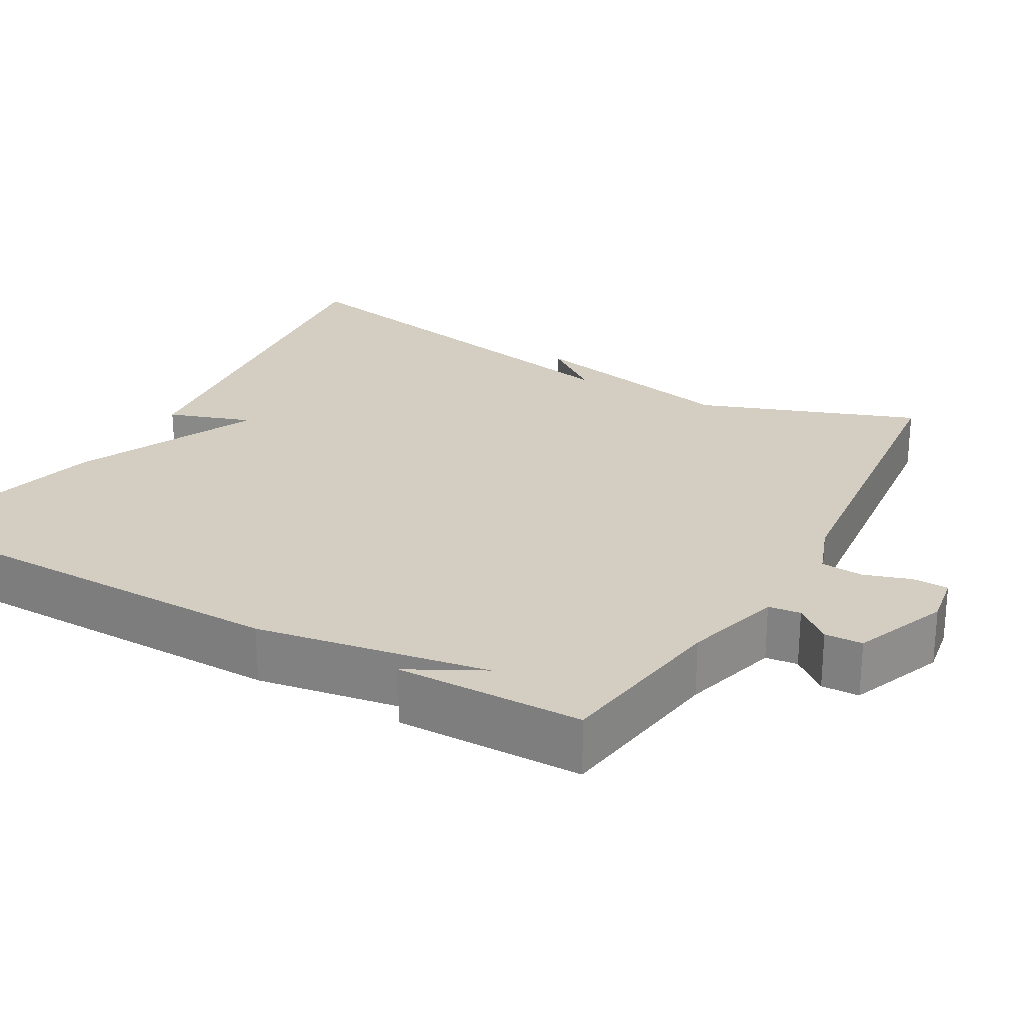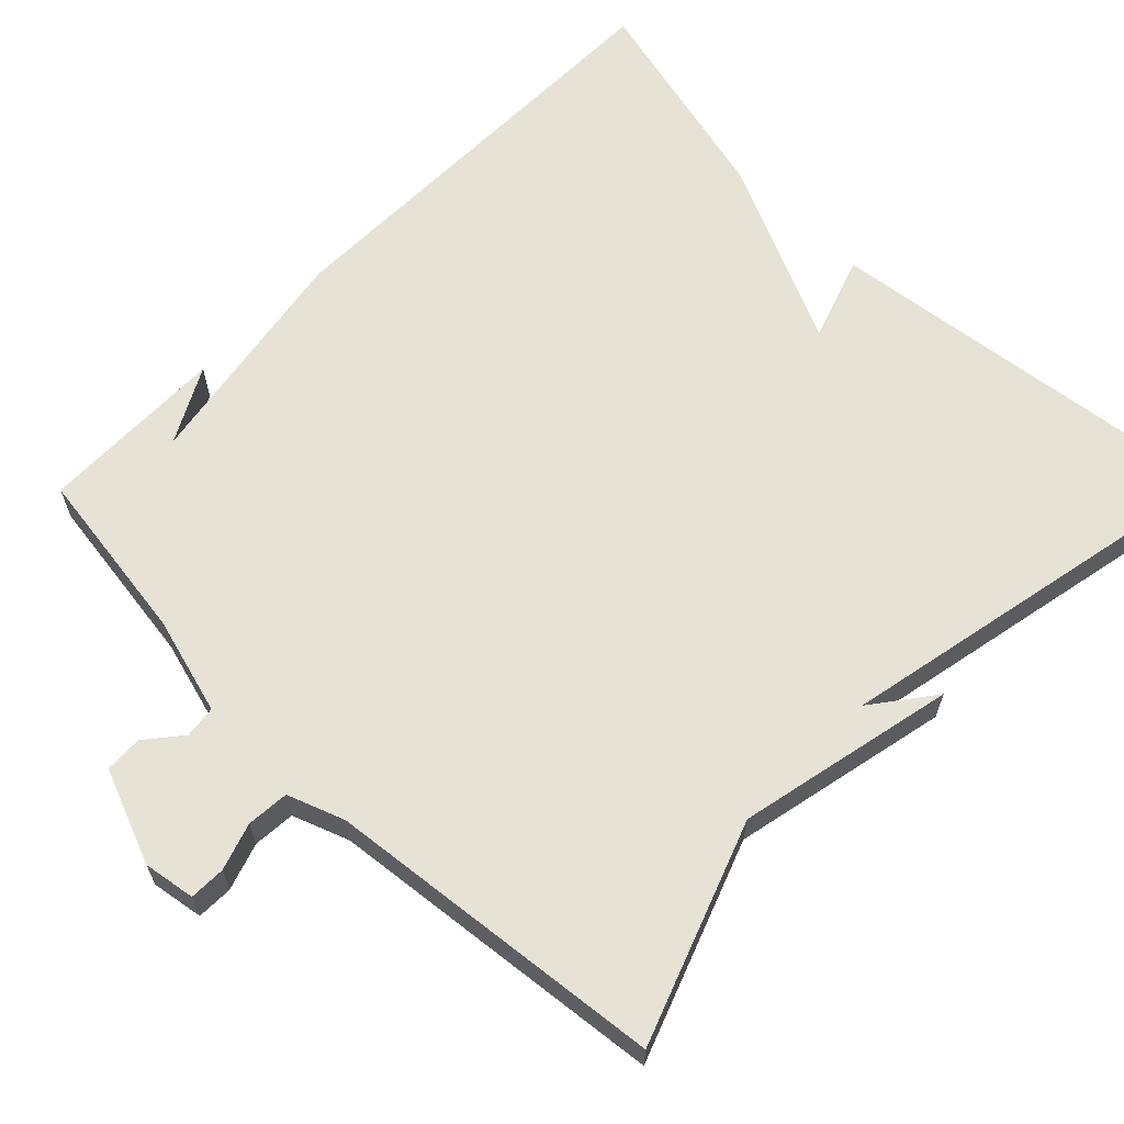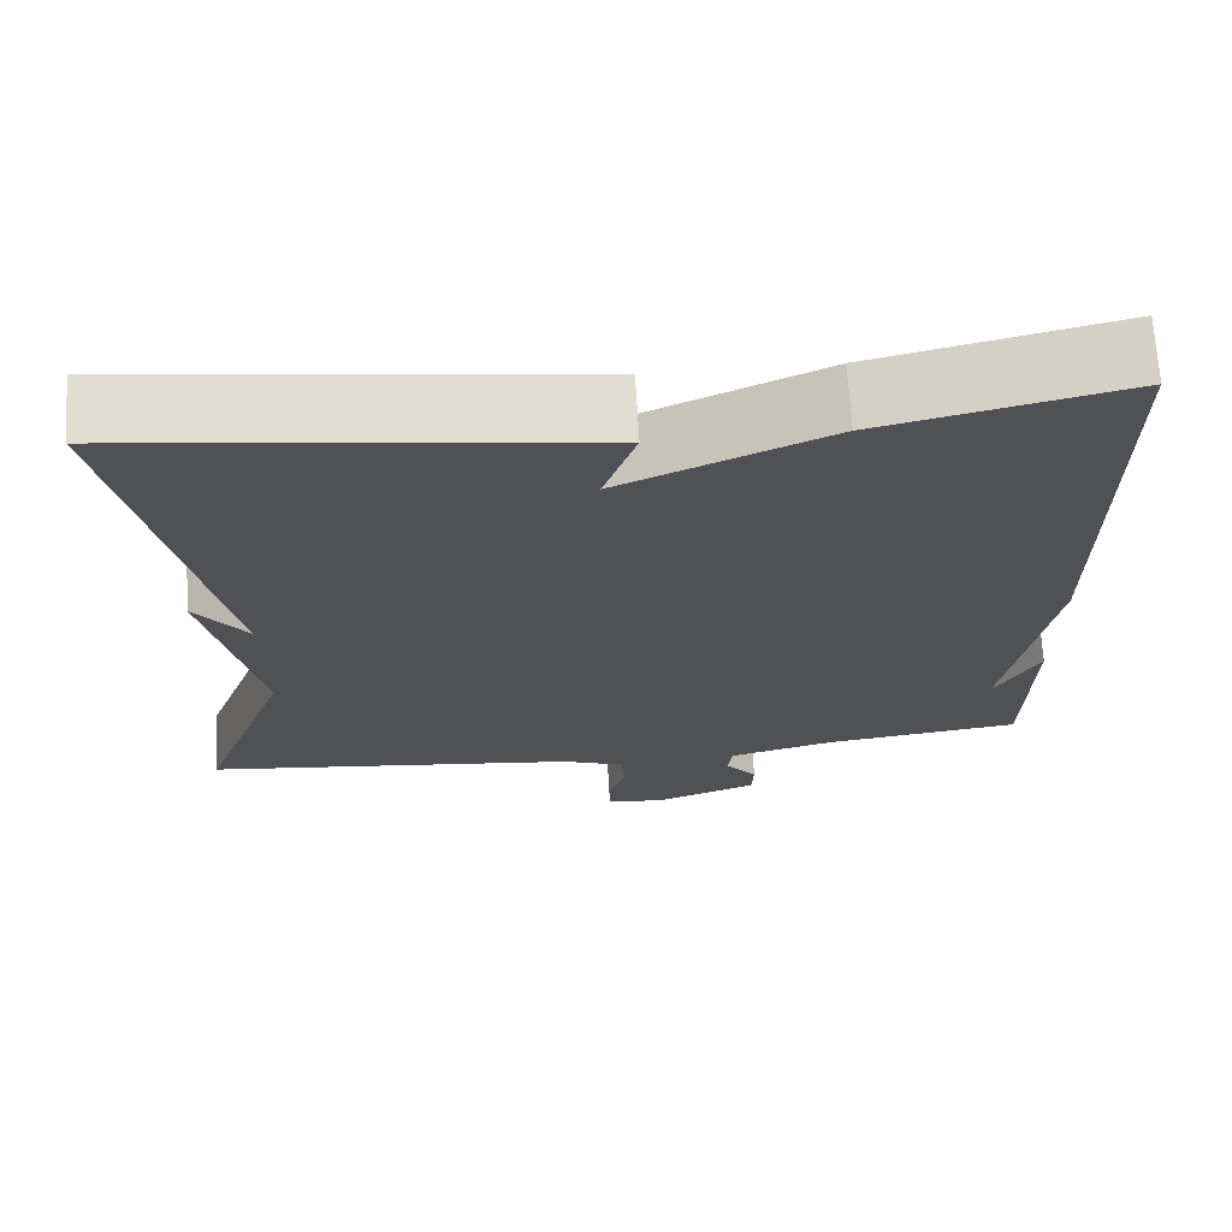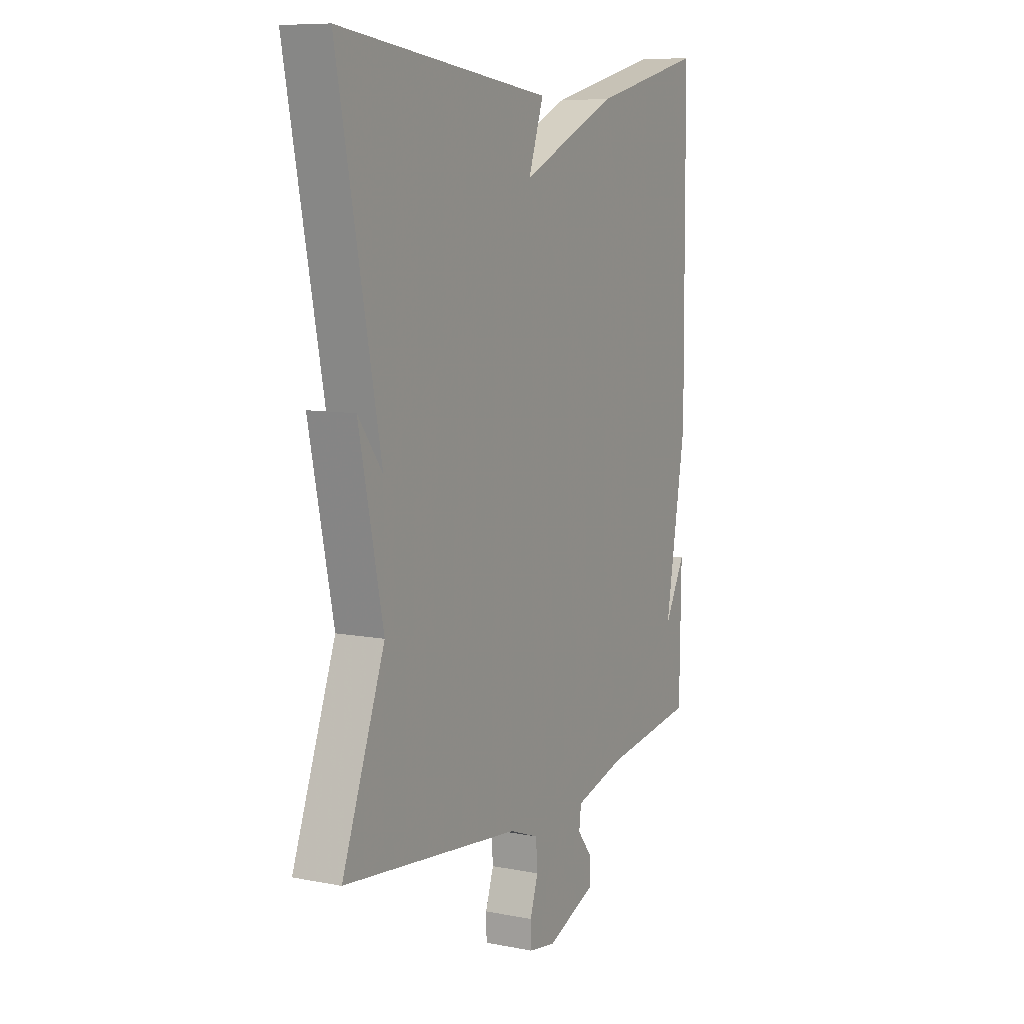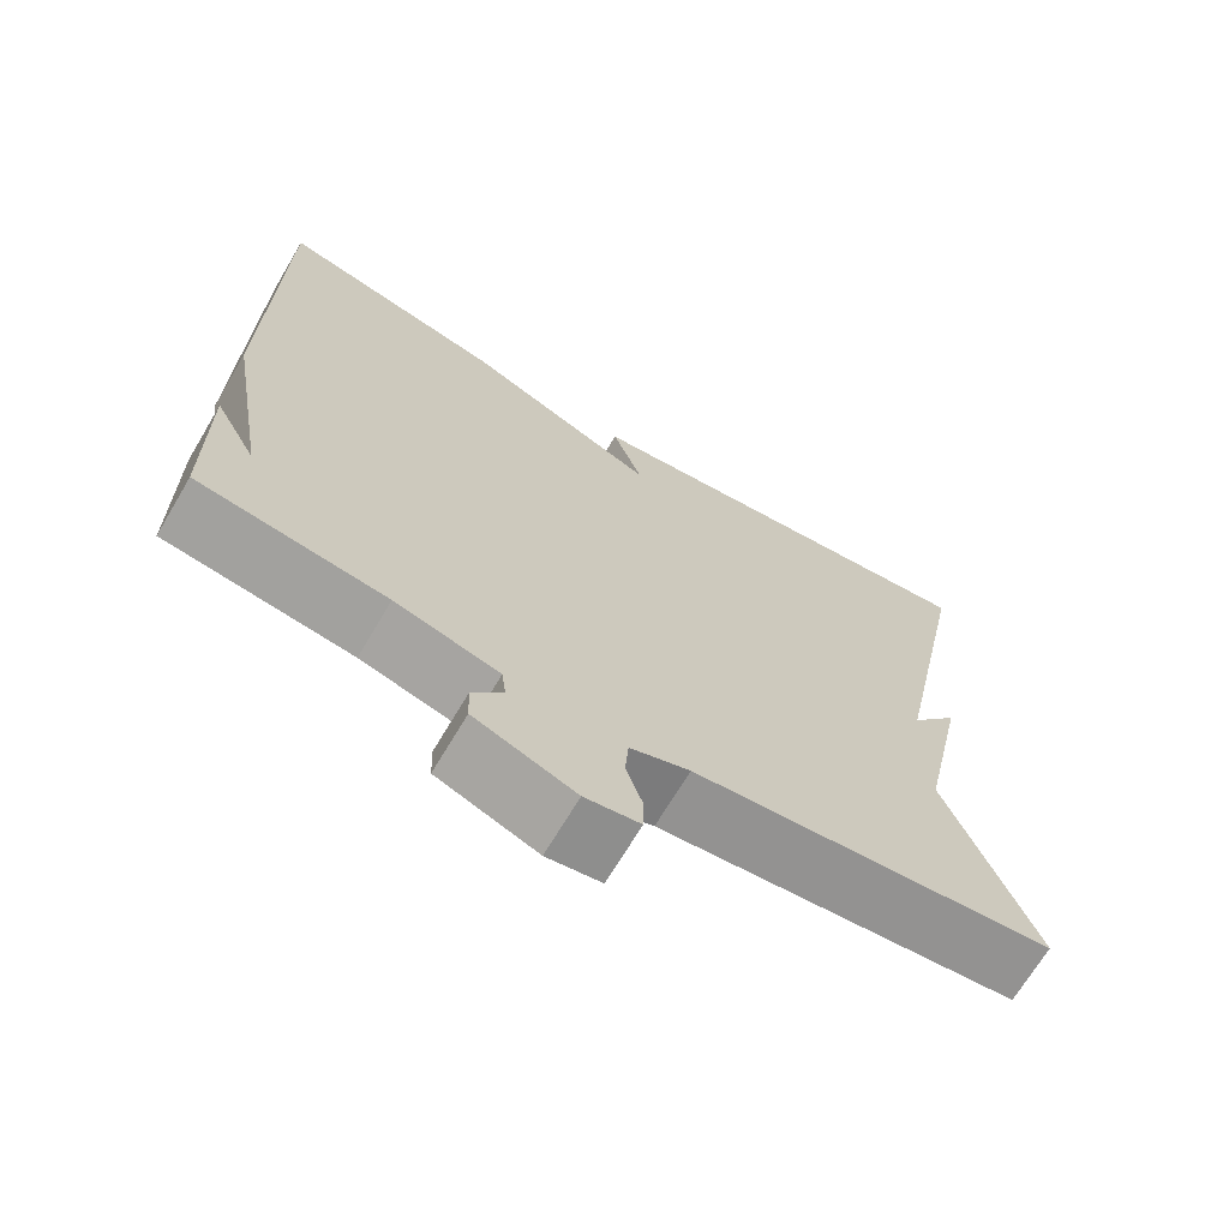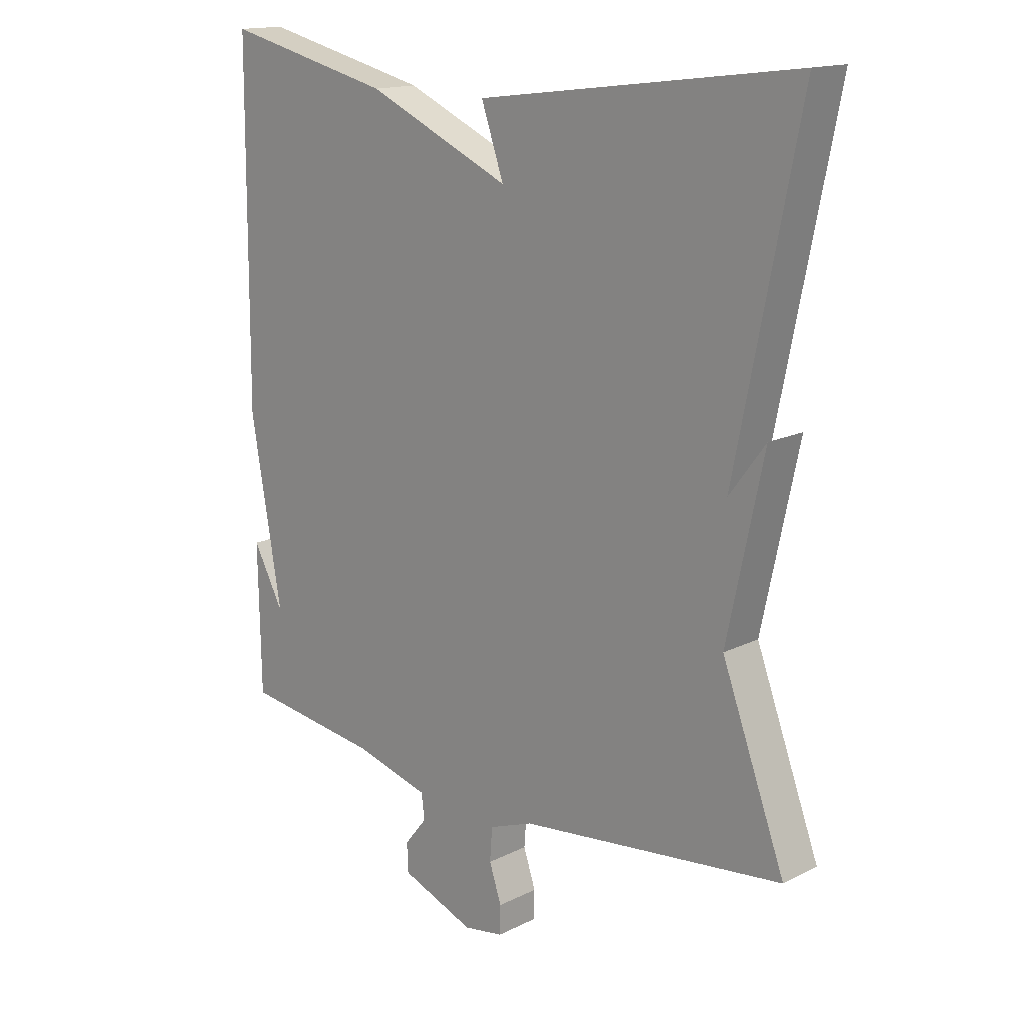
<metadata>
{"format":"obj","ext":"obj","renderer":"f3d","projection":"perspective","resolution":1024,"background":"white","views":[{"elev":24.9,"azim":119.9,"up":"+Y"},{"elev":63.9,"azim":-135.4,"up":"+Y"},{"elev":69.6,"azim":-3.4,"up":"+Z"},{"elev":8.8,"azim":-62.4,"up":"+Z"},{"elev":-69.3,"azim":149.3,"up":"+Z"},{"elev":15.5,"azim":-136.1,"up":"+Z"}]}
</metadata>
<code>
v 0.5 0.07 0.5
v 0.504 0.07 -0.061
v 0.453 0.07 -0.356
v 0.504 0.07 -0.261
v 0.5 0.07 -0.5
v 0.274 0.07 -0.531
v 0.149 0.07 -0.565
v 0.144 0.07 -0.606
v 0.181 0.07 -0.652
v 0.179 0.07 -0.7
v 0.058 0.07 -0.747
v -0.008 0.07 -0.736
v -0.009 0.07 -0.69
v 0.011 0.07 -0.63
v 0.007 0.07 -0.576
v -0.065 0.07 -0.549
v -0.5 0.07 -0.5
v -0.396 0.07 -0.221
v -0.455 0.07 0.058
v -0.396 0.07 -0.021
v -0.5 0.07 0.5
v 0.022 0.07 0.433
v -0.015 0.07 0.326
v 0.222 0.07 0.433
v 0.5 0 0.5
v 0.504 0 -0.061
v 0.453 0 -0.356
v 0.504 0 -0.261
v 0.5 0 -0.5
v 0.274 0 -0.531
v 0.149 0 -0.565
v 0.144 0 -0.606
v 0.181 0 -0.652
v 0.179 0 -0.7
v 0.058 0 -0.747
v -0.008 0 -0.736
v -0.009 0 -0.69
v 0.011 0 -0.63
v 0.007 0 -0.576
v -0.065 0 -0.549
v -0.5 0 -0.5
v -0.396 0 -0.221
v -0.455 0 0.058
v -0.396 0 -0.021
v -0.5 0 0.5
v 0.022 0 0.433
v -0.015 0 0.326
v 0.222 0 0.433
f 1 2 3
f 24 1 3
f 23 24 3
f 20 21 22 23
f 20 23 3
f 18 19 20
f 18 20 3
f 16 17 18 3
f 15 16 3
f 14 15 3
f 12 13 14
f 11 12 14
f 10 11 14
f 9 10 14
f 8 9 14
f 7 8 14
f 7 14 3
f 6 7 3
f 5 6 3
f 3 4 5
f 27 26 25
f 27 25 48
f 27 48 47
f 47 46 45 44
f 27 47 44
f 44 43 42
f 27 44 42
f 27 42 41 40
f 27 40 39
f 27 39 38
f 38 37 36
f 38 36 35
f 38 35 34
f 38 34 33
f 38 33 32
f 38 32 31
f 27 38 31
f 27 31 30
f 27 30 29
f 29 28 27
f 1 25 26 2
f 2 26 27 3
f 3 27 28 4
f 4 28 29 5
f 5 29 30 6
f 6 30 31 7
f 7 31 32 8
f 8 32 33 9
f 9 33 34 10
f 10 34 35 11
f 11 35 36 12
f 12 36 37 13
f 13 37 38 14
f 14 38 39 15
f 15 39 40 16
f 16 40 41 17
f 17 41 42 18
f 18 42 43 19
f 19 43 44 20
f 20 44 45 21
f 21 45 46 22
f 22 46 47 23
f 23 47 48 24
f 24 48 25 1

</code>
